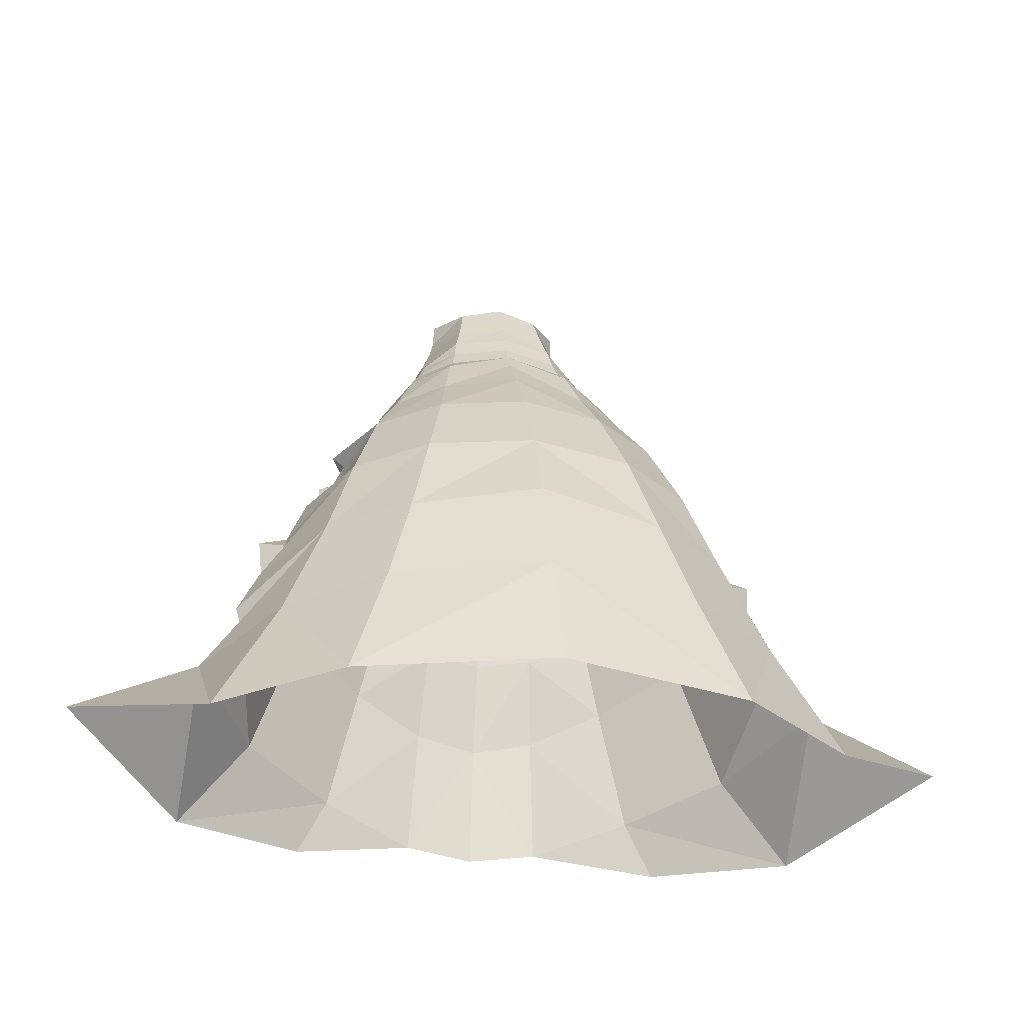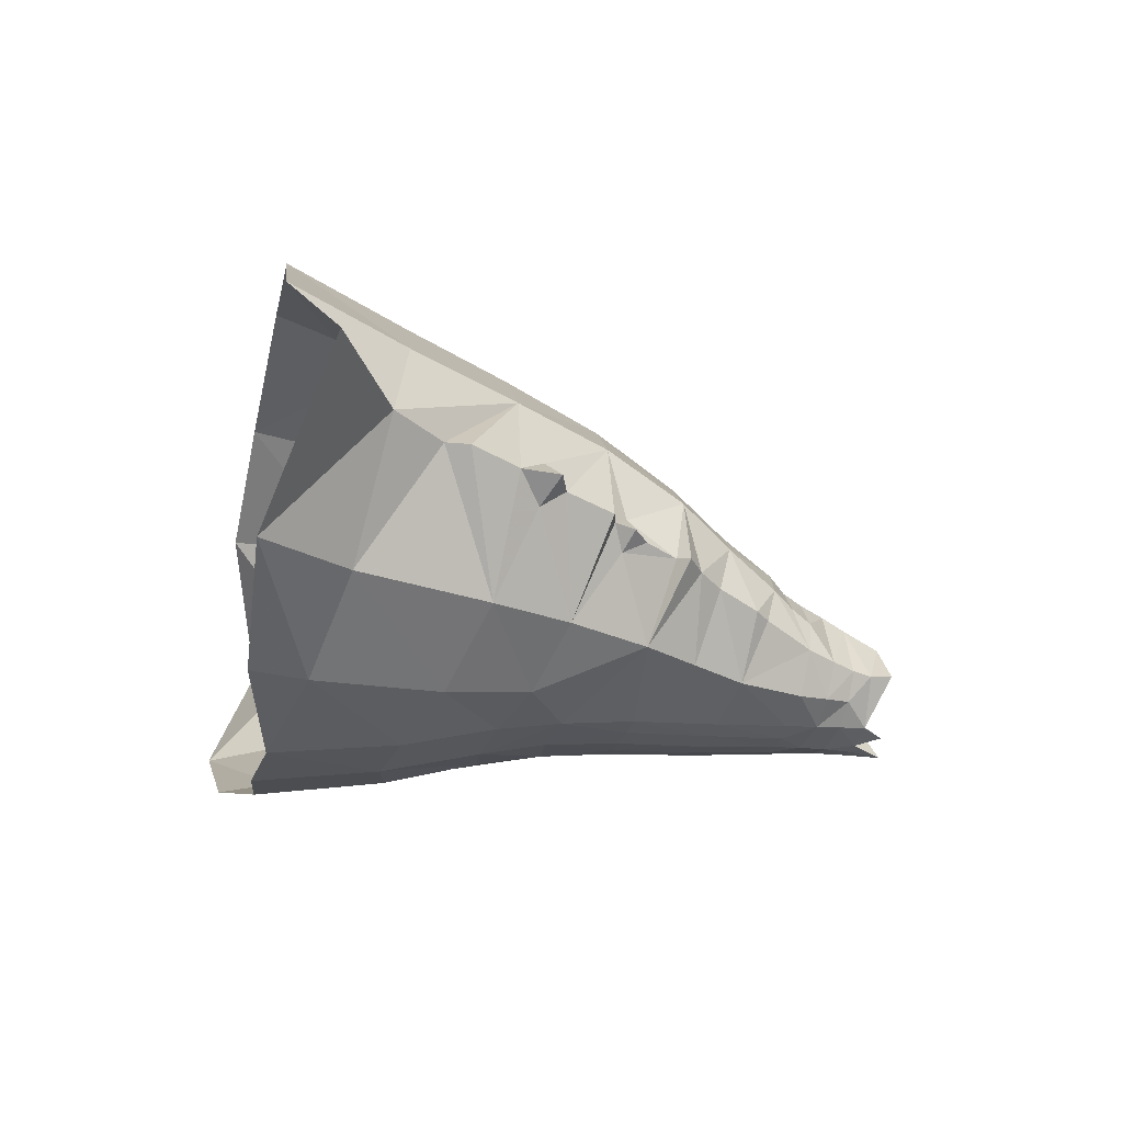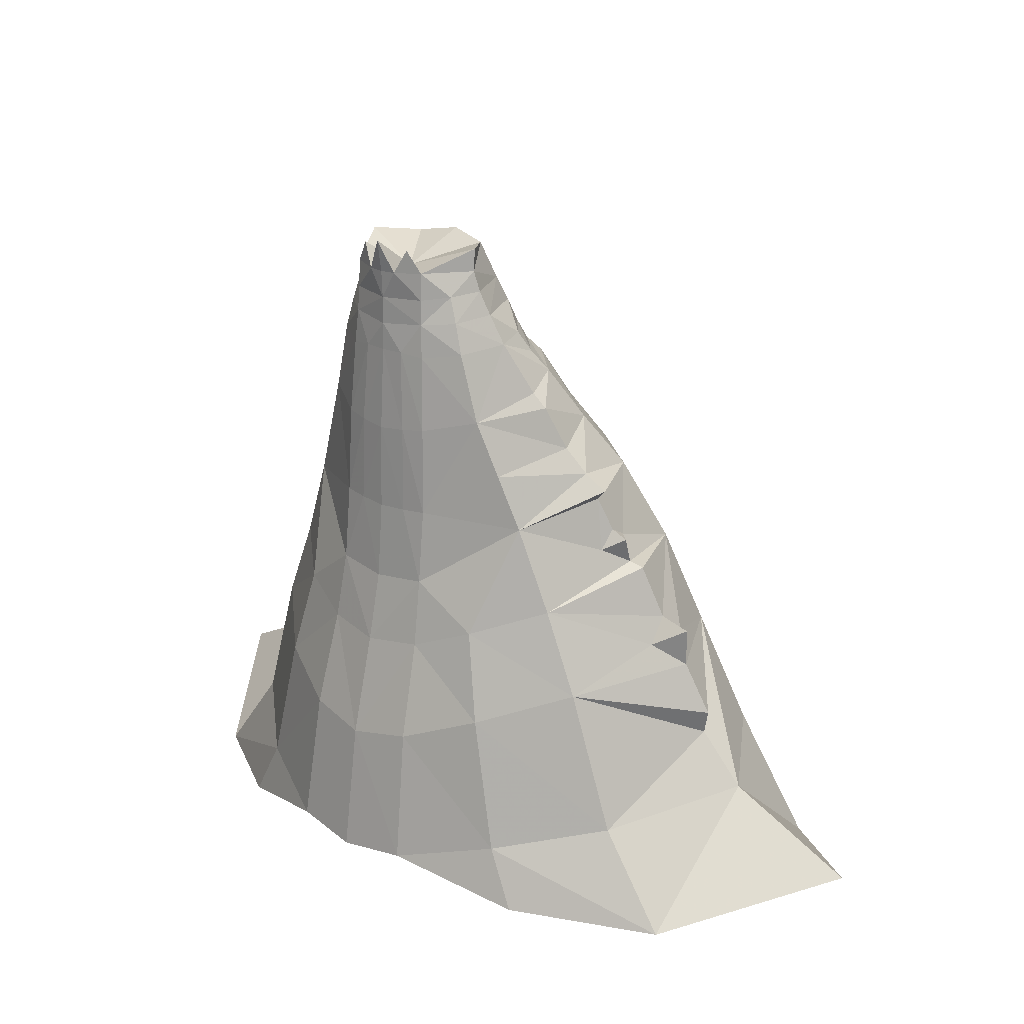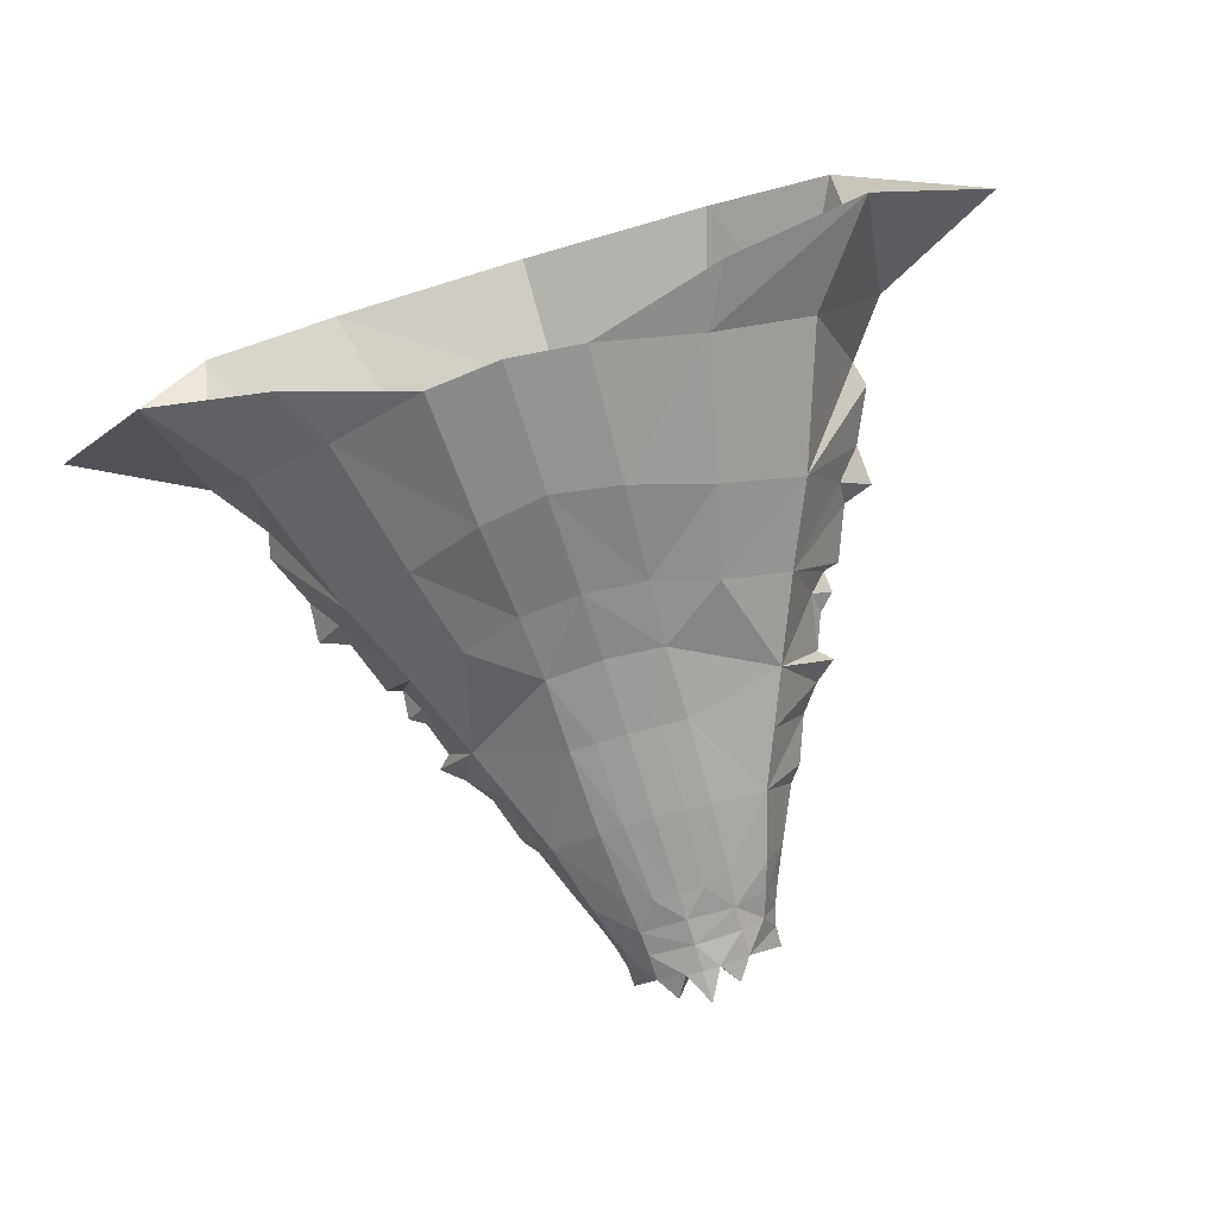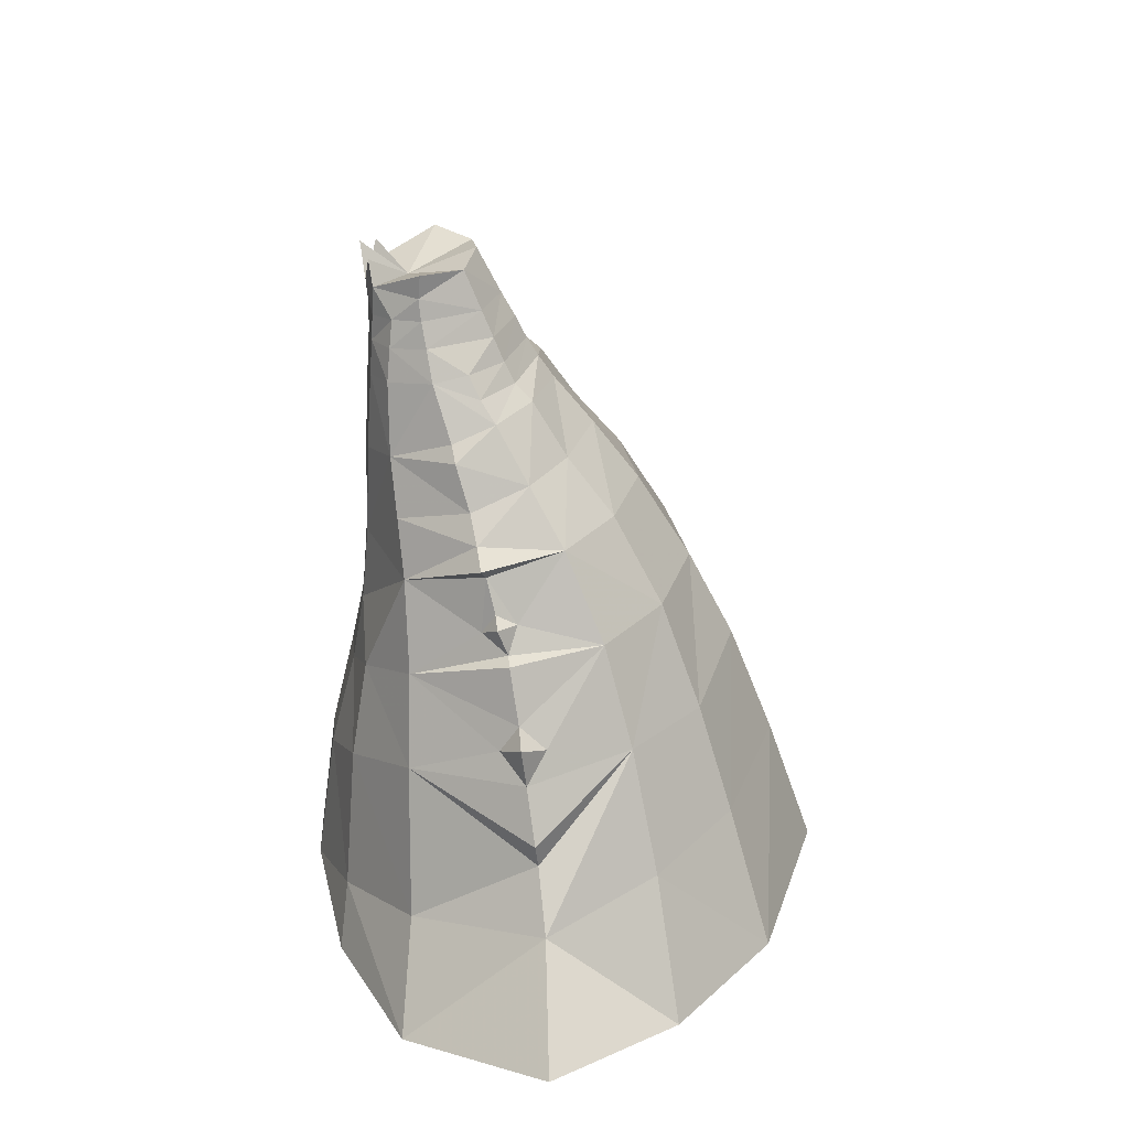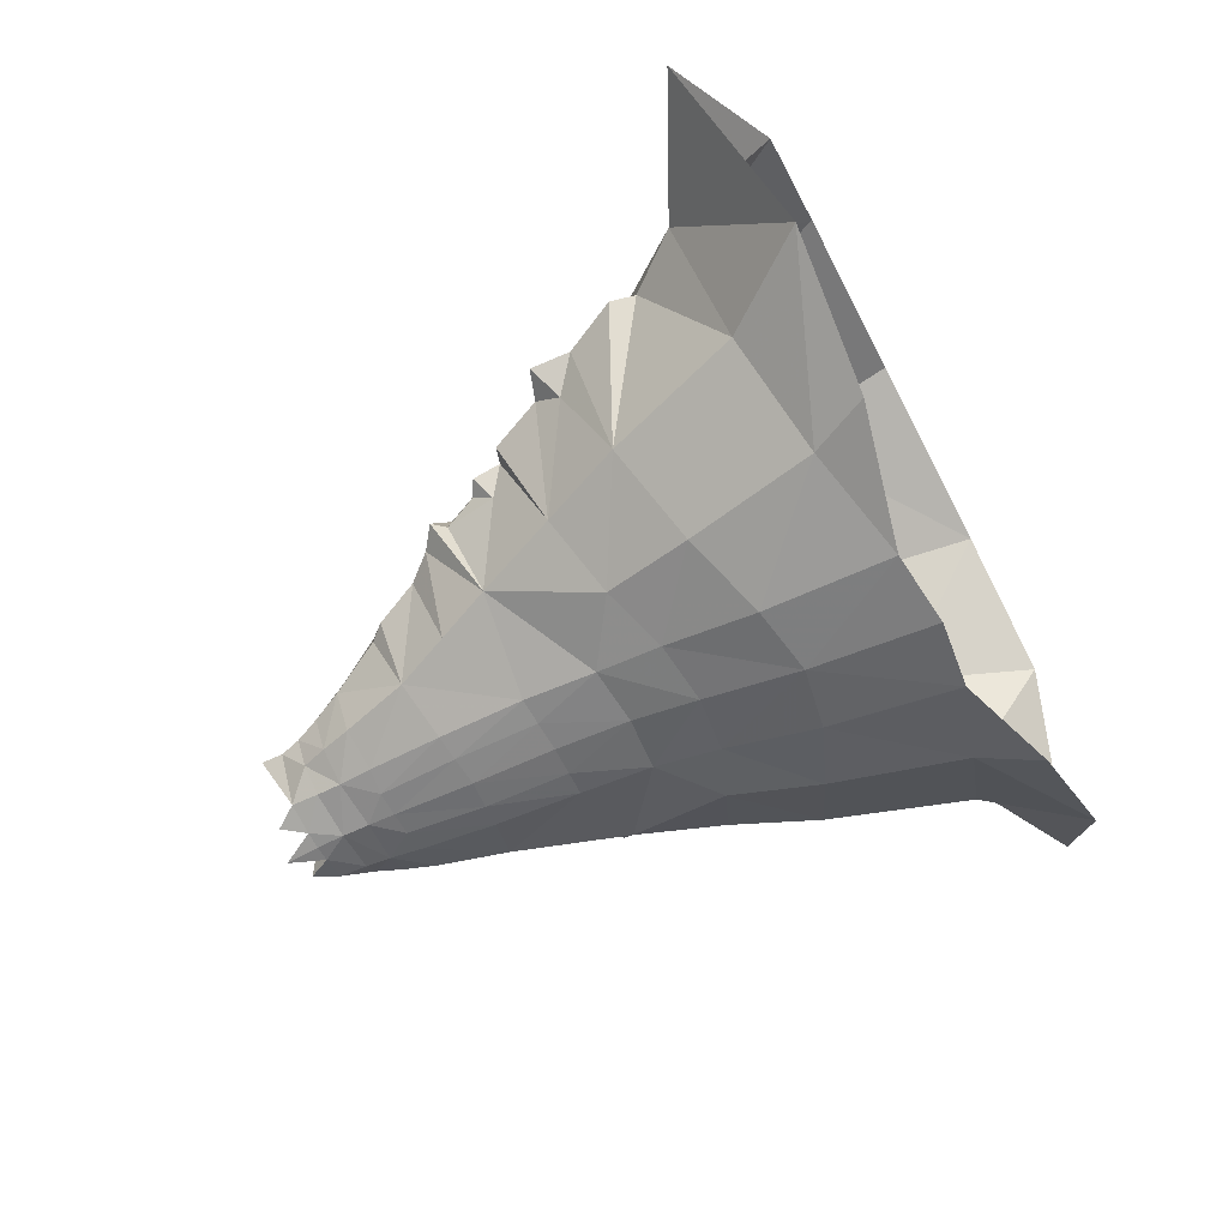
<metadata>
{"format":"obj","ext":"obj","renderer":"f3d","projection":"perspective","resolution":1024,"background":"white","views":[{"elev":-30.9,"azim":169.2,"up":"+Z"},{"elev":-22.1,"azim":-101.6,"up":"+Y"},{"elev":19.9,"azim":43.8,"up":"+Z"},{"elev":-72.7,"azim":-163.4,"up":"+Y"},{"elev":26.8,"azim":92.8,"up":"+Z"},{"elev":-59.9,"azim":117.0,"up":"+Y"}]}
</metadata>
<code>
g priest_trousers_female_54750
v 6.818 10.31 42.01
v -0.005151 12.14 42.35
v -0.00514 8.818 46.36
v 5.892 7.387 46.52
v 12.18 -7.734 16.34
v 14.75 -8.353 4.946
v 22.9 -1.871 7.304
v 18.87 -2.179 19.17
v 11.35 21.66 21.28
v -0.00522 24.42 22.49
v -0.005209 20.54 30.03
v 9.396 18.32 29.94
v 7.763 14.2 37.2
v 15.78 -2.227 26.27
v 10.35 -6.6 24.02
v 17.05 28.02 1.354
v 13.56 24.51 12.54
v 22.05 18.43 11.46
v 27.67 20.47 0.6528
v 15.83 13.75 29.45
v 18.36 16.18 21.2
v -0.005286 28.19 12.92
v 21.21 7.11 24.76
v 19.45 6.267 29.17
v 21.3 5.529 22.48
v 19.45 6.267 29.17
v 21.21 7.11 24.76
v 21.48 9.349 22.82
v 17.34 -8.758 -0.09515
v 29.02 -2.211 -0.641
v 5.171 -8.331 21.99
v 5.667 -10.44 13.75
v 6.24 -12 2.448
v 8.769 -0.4536 49.05
v 7.319 -4.285 48.55
v 8.965 -4.056 42.71
v 10.83 1.173 44.7
v 28.52 9.605 9.461
v 24.97 8.835 14.02
v 28.52 9.605 9.461
v 24.97 8.835 14.02
v 13.33 2.783 39.81
v 10.89 -3.41 38.07
v 15.08 3.437 37.7
v -0.00514 8.818 46.36
v -6.828 10.31 42.01
v -5.902 7.387 46.52
v -12.19 -7.734 16.34
v -18.88 -2.179 19.17
v -22.91 -1.871 7.304
v -14.76 -8.353 4.946
v -11.36 21.66 21.28
v -9.406 18.32 29.94
v -7.774 14.2 37.2
v -10.36 -6.6 24.02
v -15.79 -2.227 26.27
v -17.06 28.02 1.354
v -27.68 20.47 0.6528
v -22.06 18.43 11.46
v -13.57 24.51 12.54
v -18.37 16.18 21.2
v -15.85 13.75 29.45
v -21.22 7.109 24.76
v -21.31 5.529 22.48
v -19.46 6.266 29.17
v -21.49 9.349 22.82
v -21.22 7.109 24.76
v -19.46 6.266 29.17
v -29.03 -2.211 -0.641
v -17.35 -8.758 -0.09514
v -5.181 -8.331 21.99
v -5.677 -10.44 13.75
v -6.251 -12 2.448
v -8.779 -0.4537 49.04
v -10.84 1.173 44.7
v -8.975 -4.056 42.71
v -7.329 -4.285 48.55
v -28.53 9.605 9.461
v -24.98 8.834 14.02
v -24.98 8.834 14.02
v -28.53 9.605 9.461
v -13.34 2.783 39.81
v -10.9 -3.41 38.07
v 18.11 6.089 29.51
v 16.67 3.829 30.79
v 18.11 6.089 29.51
v 16.65 6.75 31.57
v 4.85 -7.357 27.73
v 2.598 -7.058 33.94
v -0.00512 -7.79 27.24
v 2.504 -6.871 41.34
v 2.096 -6.53 48.25
v -0.005129 -6.665 48.21
v -0.005119 -7.08 41.1
v -0.005097 -9.036 21.34
v -0.005064 -11.12 12.69
v 5.429 5.973 47.91
v -0.005137 7.519 48.25
v -0.005131 6.561 49.81
v 5.08 5.054 49.63
v -0.005128 -6.578 52.89
v -0.005129 -6.6 50.55
v 3.995 -5.876 50.93
v 3.911 -5.761 53.08
v 4.833 -6.742 34.1
v 4.625 -6.454 41.6
v 11.9 1.544 43.46
v 9.358 4.647 45.85
v 10.83 1.173 44.7
v 6.83 -1.444 53.64
v 5.776 -3.957 53.37
v 6.541 -4.118 51.17
v 7.627 -0.9964 51.6
v 4.796 4.182 51.63
v -0.005132 5.645 51.69
v -0.005131 4.48 53.78
v 4.314 3.222 53.74
v 3.757 1.788 56.99
v 13.4 10.41 36.7
v 12.82 -2.764 33.43
v 4.252 -6.058 48.04
v 18.28 5.246 31.79
v 16.92 5.004 32.53
v 18.28 5.246 31.79
v 16.92 5.004 32.53
v 6.367 -1.679 55.39
v 6.33 -1.523 57.33
v 3.892 -5.644 55.42
v 6.367 -1.679 55.39
v -0.005161 16.02 37.3
v 6.33 -1.523 57.33
v 1.445 -6.547 55.26
v 23.77 7.435 23.93
v 23.77 7.435 23.93
v 7.627 -0.9964 51.6
v 6.83 -1.444 53.64
v 11.9 1.544 43.46
v 16.91 3.89 36.34
v 15.08 3.437 37.7
v 16.91 3.89 36.34
v 15.84 4.207 35.34
v 15.84 4.207 35.34
v 23.46 7.833 20.52
v 39.67 10.47 4.028
v 39.67 10.47 4.028
v 23.46 7.833 20.52
v 25.53 8.618 16.11
v -0.005304 32.06 1.786
v -0.005052 -12.63 1.714
v -0.005129 2.509 57.62
v -0.005127 -6.686 55.24
v 2.598 -6.096 57.33
v 25.53 8.618 16.11
v 7.776 2.376 49.47
v 8.514 3.343 47.65
v 6.33 -1.523 57.33
v -0.005128 -3.195 55.21
v 3.892 -5.644 55.42
v 3.757 1.788 56.99
v -0.005128 -3.195 55.21
v 6.33 -1.523 57.33
v -0.005129 2.509 57.62
v 1.445 -6.547 55.26
v -0.005127 -7.087 58
v 2.598 -6.096 57.33
v -18.12 6.089 29.51
v -16.7 4.006 30.42
v -18.12 6.089 29.51
v -16.69 6.997 30.85
v -4.861 -7.357 27.73
v -2.608 -7.058 33.94
v -4.843 -6.742 34.1
v -2.107 -6.53 48.25
v -2.515 -6.871 41.34
v -0.005137 7.519 48.25
v -5.439 5.972 47.9
v -5.09 5.053 49.62
v -4.005 -5.876 50.94
v -3.921 -5.76 53.08
v -4.636 -6.454 41.6
v -11.91 1.544 43.46
v -11.17 7.431 41.34
v -13.34 2.783 39.81
v -6.84 -1.442 53.64
v -7.637 -0.9946 51.6
v -6.552 -4.118 51.17
v -5.787 -3.956 53.37
v -4.806 4.182 51.63
v -4.325 3.223 53.75
v -3.767 1.788 56.99
v -13.41 10.41 36.7
v -12.83 -2.764 33.43
v -4.262 -6.058 48.04
v -18.31 5.52 31.25
v -16.94 5.004 32.53
v -16.94 5.004 32.53
v -18.31 5.52 31.25
v -6.377 -1.679 55.39
v -3.903 -5.644 55.42
v -6.34 -1.523 57.33
v -6.377 -1.679 55.39
v -6.34 -1.523 57.33
v -1.455 -6.547 55.26
v -23.78 7.435 23.93
v -23.78 7.435 23.93
v -7.637 -0.9946 51.6
v -6.84 -1.442 53.64
v -11.91 1.544 43.46
v -15.09 3.437 37.7
v -16.92 3.89 36.34
v -15.09 3.437 37.7
v -16.92 3.89 36.34
v -15.85 4.207 35.34
v -15.85 4.207 35.34
v -23.47 7.833 20.52
v -39.68 10.47 4.028
v -39.68 10.47 4.028
v -23.47 7.833 20.52
v -25.54 8.618 16.11
v -2.608 -6.096 57.33
v -25.54 8.618 16.11
v -8.524 3.343 47.65
v -7.786 2.377 49.47
v -6.34 -1.523 57.33
v -3.903 -5.644 55.42
v -3.767 1.788 56.99
v -6.34 -1.523 57.33
v -1.455 -6.547 55.26
v -2.608 -6.096 57.33
v -0.005127 -7.087 58
v -0.005121 -7.251 33.81
v 8.769 -0.4536 49.05
v -9.368 4.647 45.85
v -10.84 1.173 44.7
v -8.779 -0.4537 49.04
v 13.33 2.783 39.81
v 11.16 7.431 41.34
f 1 2 3
f 3 4 1
f 5 6 7
f 7 8 5
f 9 10 11
f 11 12 9
f 12 11 13
f 8 14 15
f 15 5 8
f 16 17 18
f 18 19 16
f 12 20 21
f 21 9 12
f 21 18 17
f 17 9 21
f 17 22 10
f 10 9 17
f 23 24 14
f 14 25 23
f 20 26 27
f 27 28 20
f 6 29 30
f 30 7 6
f 31 32 5
f 5 15 31
f 32 33 6
f 6 5 32
f 34 35 36
f 36 37 34
f 38 18 21
f 21 39 38
f 7 40 41
f 41 8 7
f 42 43 44
f 45 2 46
f 46 47 45
f 48 49 50
f 50 51 48
f 52 53 11
f 11 10 52
f 53 54 11
f 49 48 55
f 55 56 49
f 57 58 59
f 59 60 57
f 53 52 61
f 61 62 53
f 61 52 60
f 60 59 61
f 60 52 10
f 10 22 60
f 63 64 56
f 56 65 63
f 62 66 67
f 67 68 62
f 51 50 69
f 69 70 51
f 71 55 48
f 48 72 71
f 72 48 51
f 51 73 72
f 74 75 76
f 76 77 74
f 78 79 61
f 61 59 78
f 50 49 80
f 80 81 50
f 82 83 76
f 84 85 14
f 86 20 87
f 88 89 90
f 91 92 93
f 93 94 91
f 31 88 95
f 32 31 96
f 17 16 22
f 97 98 99
f 99 100 97
f 33 32 96
f 101 102 103
f 103 104 101
f 91 89 105
f 105 106 91
f 107 108 109
f 110 111 112
f 112 113 110
f 114 115 116
f 116 117 114
f 118 117 116
f 13 119 12
f 20 12 119
f 36 105 43
f 88 120 105
f 35 121 36
f 106 36 121
f 120 15 14
f 122 87 123
f 85 124 125
f 126 127 128
f 117 118 129
f 122 86 87
f 13 11 130
f 126 111 110
f 129 118 131
f 128 132 104
f 27 133 28
f 132 101 104
f 25 134 23
f 106 105 36
f 135 114 117
f 117 136 135
f 117 129 136
f 137 36 42
f 120 138 44
f 139 140 119
f 119 140 141
f 142 138 120
f 86 26 20
f 14 24 84
f 84 124 85
f 134 25 143
f 40 7 30
f 40 30 144
f 145 19 38
f 38 19 18
f 28 133 146
f 125 142 85
f 85 120 14
f 87 20 119
f 87 141 123
f 142 120 85
f 87 119 141
f 25 14 8
f 25 8 143
f 146 21 28
f 28 21 20
f 8 147 143
f 95 88 90
f 96 31 95
f 22 16 148
f 149 33 96
f 150 118 116
f 101 132 151
f 120 88 15
f 15 88 31
f 6 33 29
f 132 128 152
f 36 137 37
f 8 41 147
f 21 146 153
f 21 153 39
f 100 154 155
f 155 97 100
f 156 157 158
f 159 160 161
f 162 160 159
f 163 157 164
f 158 157 165
f 165 157 163
f 166 56 167
f 168 169 62
f 170 171 172
f 93 173 174
f 174 94 93
f 71 95 170
f 72 96 71
f 60 22 57
f 99 175 176
f 176 177 99
f 73 96 72
f 178 102 101
f 101 179 178
f 172 171 174
f 174 180 172
f 181 182 183
f 184 185 186
f 186 187 184
f 116 115 188
f 188 189 116
f 190 116 189
f 54 53 191
f 62 191 53
f 76 83 172
f 170 172 192
f 77 76 193
f 180 193 76
f 192 56 55
f 194 195 169
f 167 196 197
f 198 199 200
f 189 201 190
f 194 169 168
f 54 130 11
f 198 187 199
f 201 202 190
f 199 179 203
f 67 66 204
f 203 179 101
f 64 63 205
f 180 76 172
f 189 188 206
f 206 207 189
f 189 207 201
f 208 82 76
f 192 209 210
f 211 191 212
f 191 213 212
f 214 192 210
f 168 62 68
f 56 166 65
f 166 167 197
f 205 215 64
f 81 69 50
f 81 216 69
f 217 78 58
f 78 59 58
f 66 218 204
f 196 167 214
f 167 56 192
f 169 191 62
f 169 195 213
f 214 167 192
f 169 213 191
f 64 49 56
f 64 215 49
f 218 66 61
f 66 62 61
f 49 215 219
f 95 90 170
f 96 95 71
f 22 148 57
f 149 96 73
f 150 116 190
f 101 151 203
f 192 55 170
f 55 71 170
f 51 70 73
f 203 220 199
f 76 75 208
f 49 219 80
f 61 221 218
f 61 79 221
f 177 176 222
f 222 223 177
f 224 225 157
f 226 227 160
f 162 226 160
f 228 164 157
f 225 229 157
f 229 228 157
f 102 93 92
f 92 103 102
f 103 121 35
f 35 112 103
f 100 99 115
f 115 114 100
f 135 154 114
f 173 93 102
f 102 178 173
f 74 77 186
f 186 185 74
f 115 99 177
f 177 188 115
f 188 223 206
f 111 103 112
f 186 178 187
f 151 230 203
f 132 230 151
f 128 104 111
f 34 113 112
f 112 35 34
f 77 193 178
f 178 186 77
f 126 128 111
f 198 184 187
f 106 121 92
f 92 91 106
f 94 231 89
f 89 91 94
f 173 193 180
f 180 174 173
f 171 231 94
f 94 174 171
f 92 121 103
f 178 193 173
f 42 36 43
f 43 120 44
f 105 120 43
f 82 209 83
f 83 192 172
f 209 192 83
f 88 105 89
f 170 90 171
f 89 231 90
f 90 231 171
f 178 179 187
f 187 179 199
f 111 104 103
f 13 130 2
f 2 1 13
f 2 130 54
f 54 46 2
f 154 232 155
f 233 234 235
f 235 222 233
f 188 177 223
f 223 235 206
f 154 100 114
f 135 232 154
f 236 139 237
f 54 191 182
f 182 46 54
f 237 1 4
f 4 108 237
f 47 46 182
f 182 233 47
f 119 13 1
f 1 237 119
f 191 211 182
f 181 234 233
f 181 233 182
f 107 236 237
f 107 237 108
f 139 119 237
f 211 183 182
f 4 3 98
f 98 97 4
f 108 4 97
f 97 155 108
f 175 45 47
f 47 176 175
f 176 47 233
f 233 222 176
f 232 109 108
f 108 155 232
f 235 223 222

</code>
